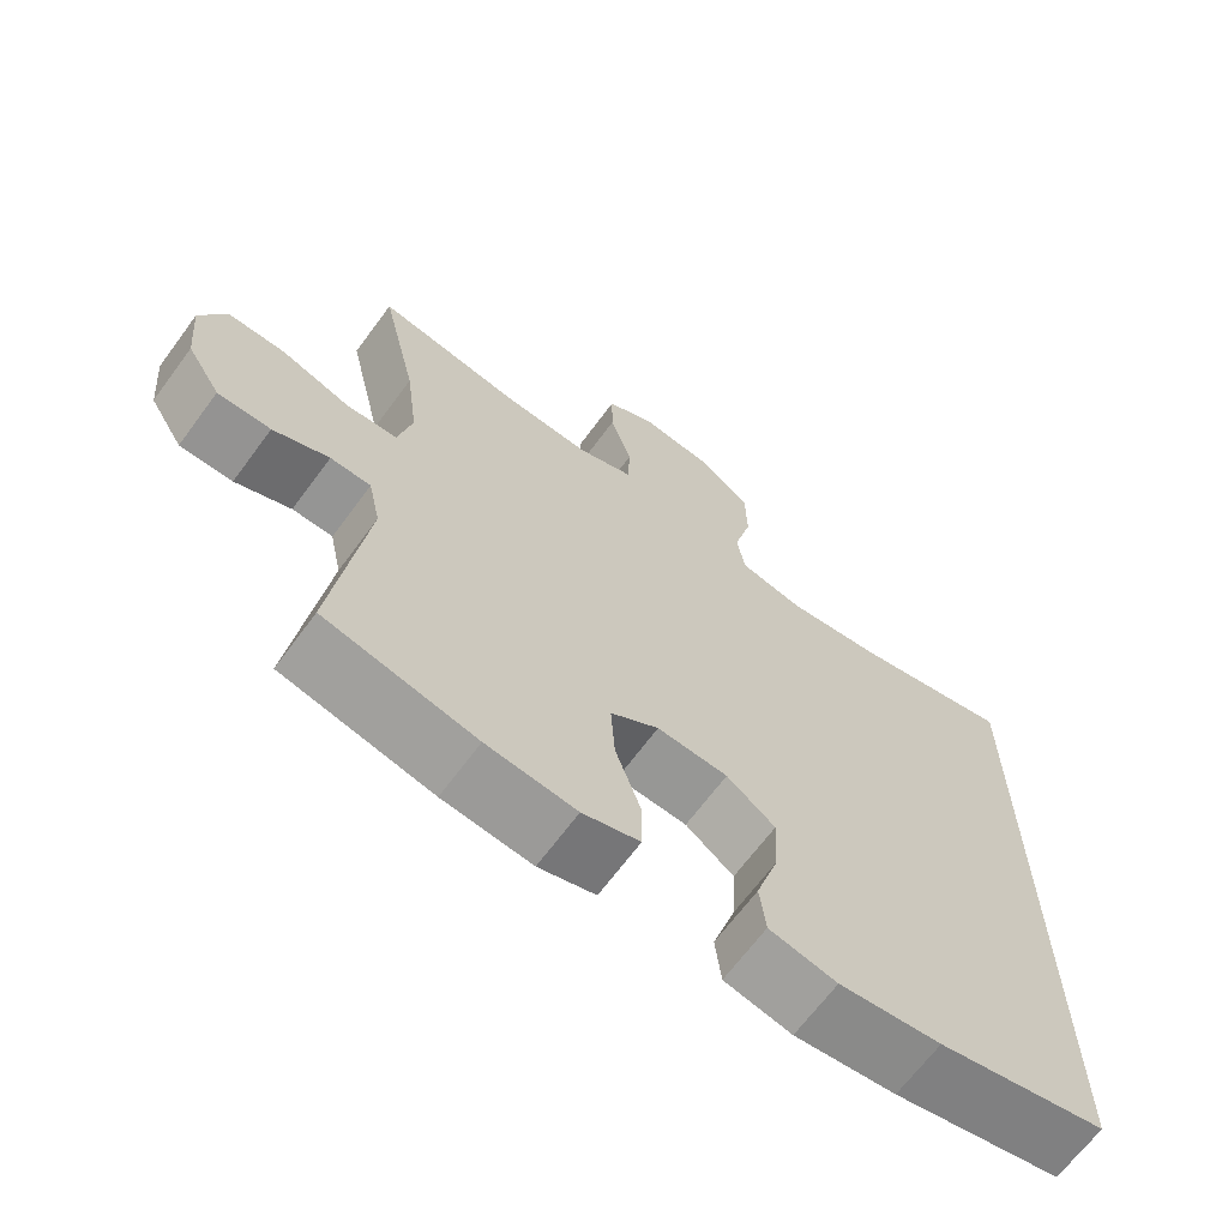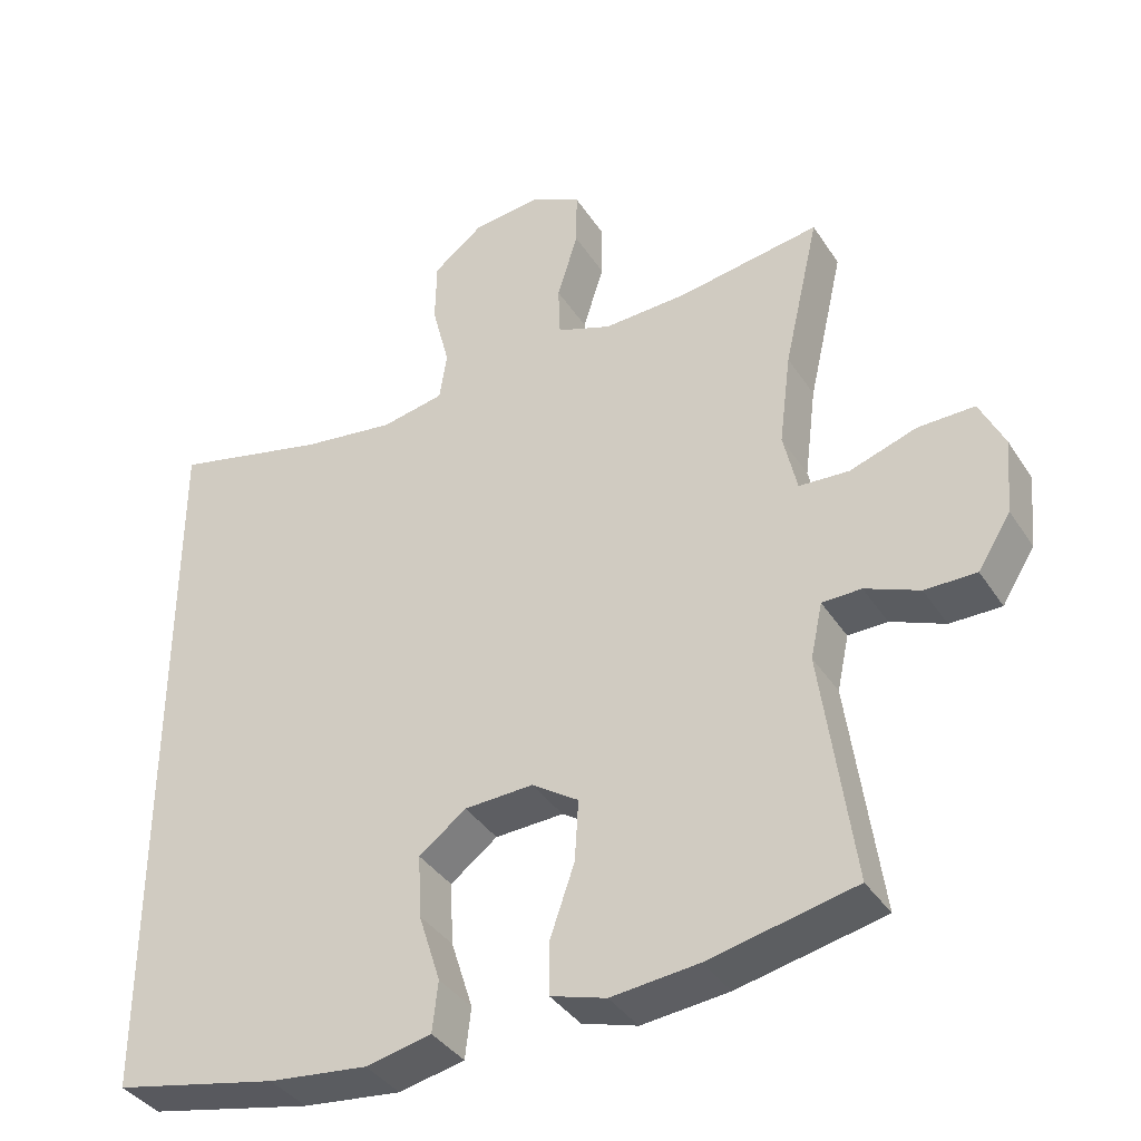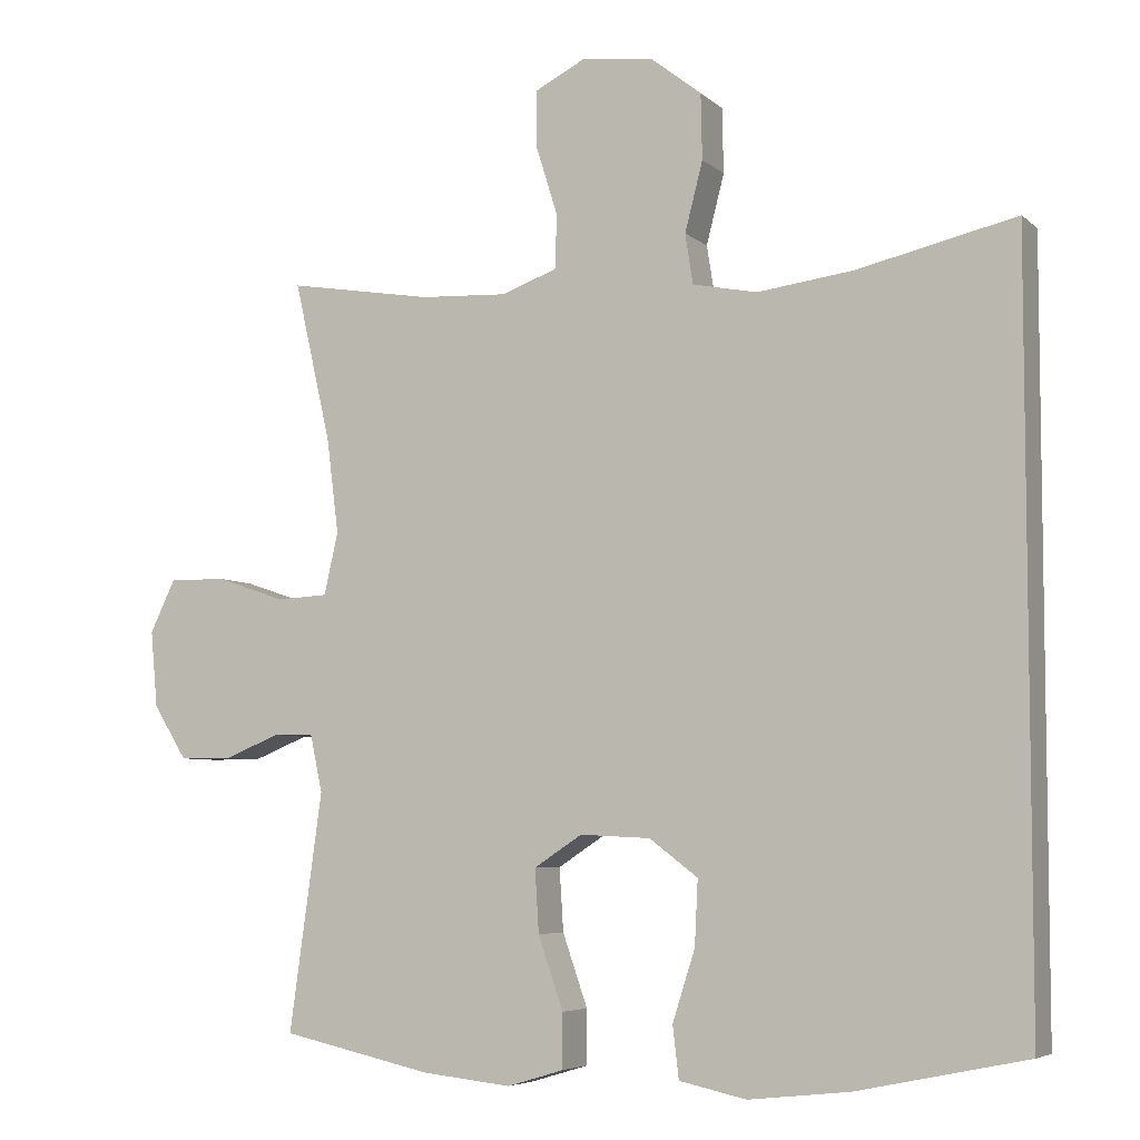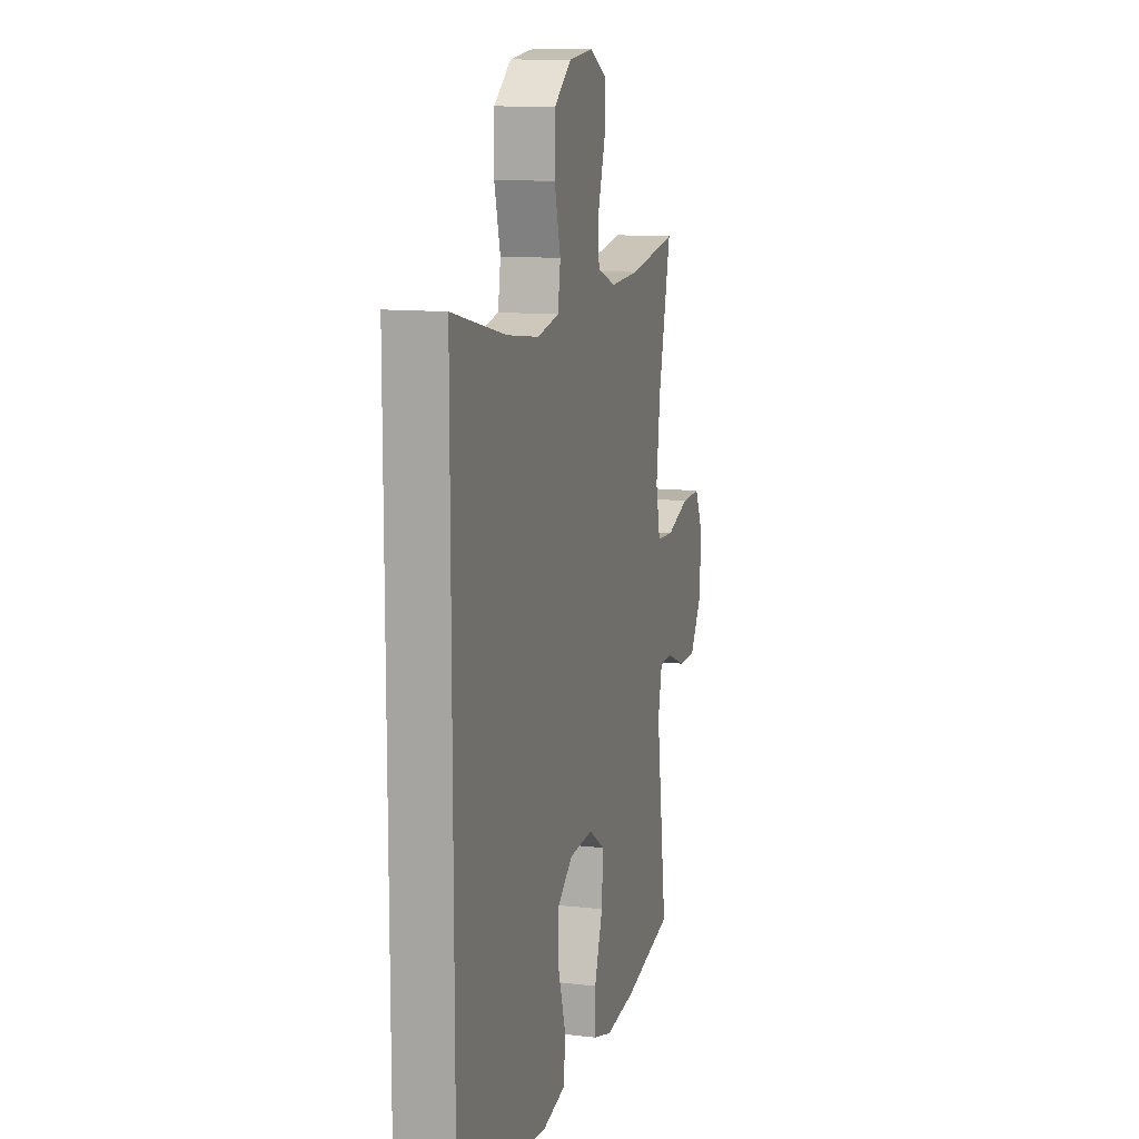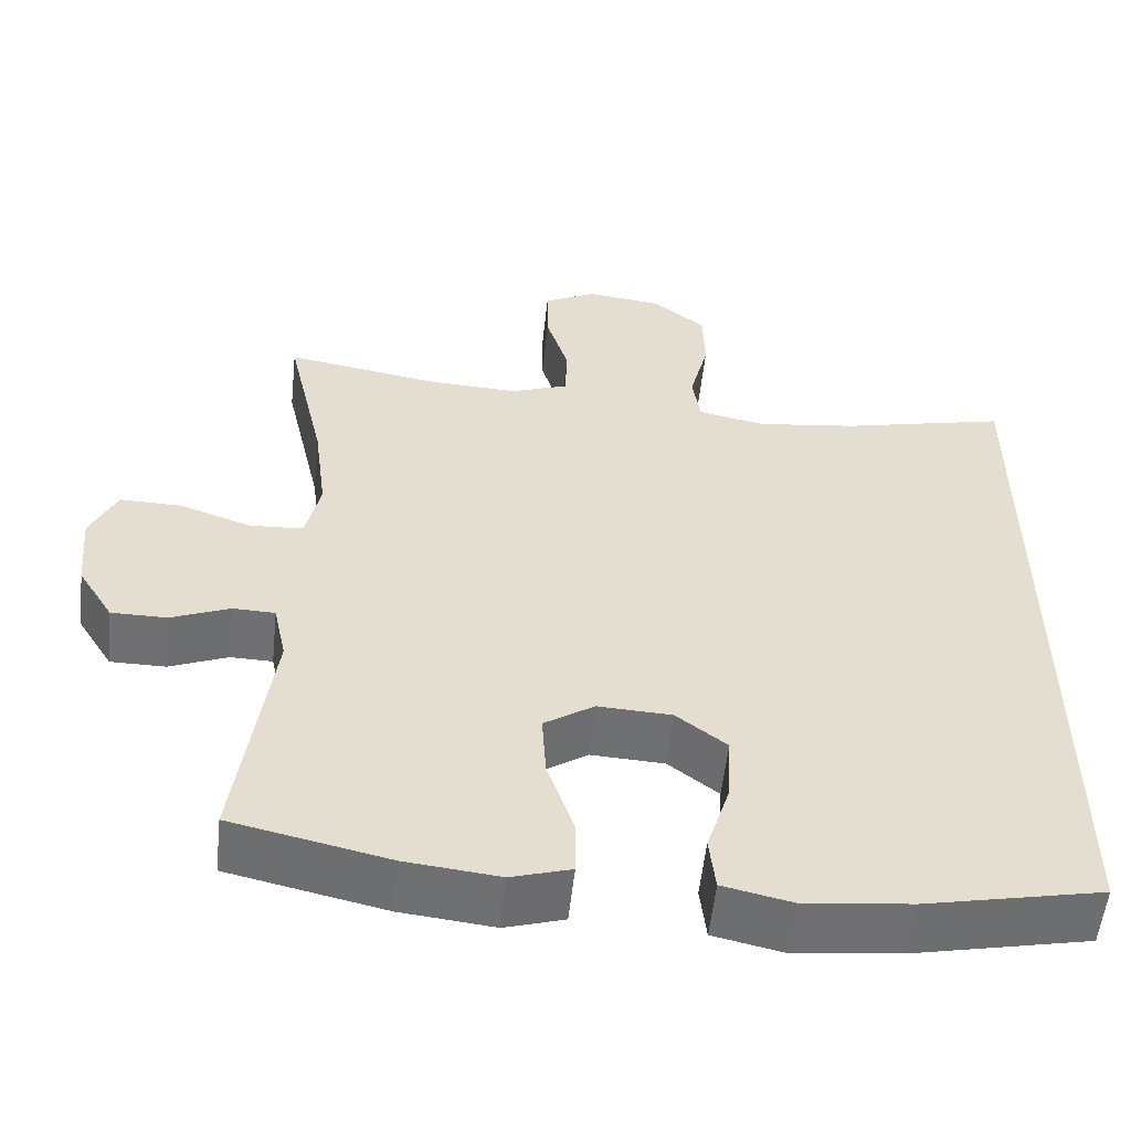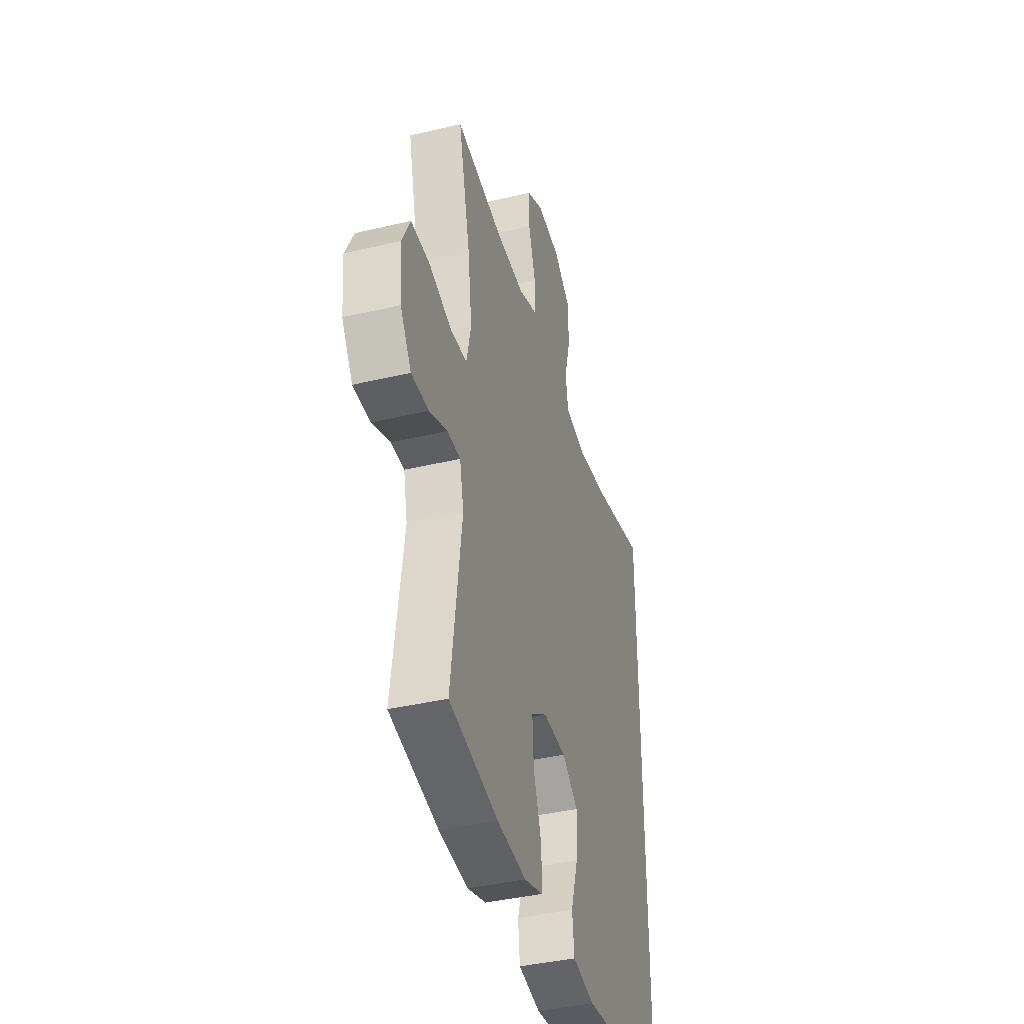
<metadata>
{"format":"obj","ext":"obj","renderer":"f3d","projection":"perspective","resolution":1024,"background":"white","views":[{"elev":-66.7,"azim":-36.4,"up":"+Z"},{"elev":-37.6,"azim":-150.8,"up":"+Z"},{"elev":-5.7,"azim":24.4,"up":"+Z"},{"elev":11.7,"azim":105.4,"up":"+Z"},{"elev":-55.0,"azim":-6.1,"up":"+Z"},{"elev":-39.8,"azim":-73.6,"up":"+Z"}]}
</metadata>
<code>
o path4992
v 0.3139 0.0375 0.433
v 0.1861 0.0375 0.4164
v 0.1001 0.0375 0.4337
v 0.08976 0.0375 0.5002
v 0.1137 0.0375 0.593
v 0.1119 0.0375 0.6797
v 0.04393 0.0375 0.7329
v -0.0522 0.0375 0.7442
v -0.119 0.0375 0.7101
v -0.1183 0.0375 0.6334
v -0.08973 0.0375 0.542
v -0.09231 0.0375 0.4704
v -0.167 0.0375 0.4436
v -0.2826 0.0375 0.4494
v -0.4763 0.0375 0.4818
v -0.4276 0.0375 0.2687
v -0.4115 0.0375 0.1414
v -0.4302 0.0375 0.05881
v -0.4986 0.0375 0.05521
v -0.59 0.0375 0.08632
v -0.6674 0.0375 0.08814
v -0.7014 0.0375 0.01762
v -0.6921 0.0375 -0.08441
v -0.6472 0.0375 -0.1562
v -0.5768 0.0375 -0.1565
v -0.5026 0.0375 -0.1265
v -0.4488 0.0375 -0.1278
v -0.4326 0.0375 -0.2035
v -0.4763 0.0375 -0.5199
v -0.2759 0.0375 -0.5642
v -0.1569 0.0375 -0.577
v -0.08102 0.0375 -0.5543
v -0.08109 0.0375 -0.4817
v -0.1145 0.0375 -0.3854
v -0.1197 0.0375 -0.3014
v -0.05564 0.0375 -0.2596
v 0.03837 0.0375 -0.2642
v 0.1027 0.0375 -0.3131
v 0.09842 0.0375 -0.3988
v 0.06847 0.0375 -0.4929
v 0.07648 0.0375 -0.5617
v 0.1661 0.0375 -0.5814
v 0.3011 0.0375 -0.5665
v 0.5256 0.0375 -0.5199
v 0.5256 0.0375 0.4818
v 0.3139 -0.0375 0.433
v 0.1861 -0.0375 0.4164
v 0.1001 -0.0375 0.4337
v 0.08976 -0.0375 0.5002
v 0.1137 -0.0375 0.593
v 0.1119 -0.0375 0.6797
v 0.04393 -0.0375 0.7329
v -0.0522 -0.0375 0.7442
v -0.119 -0.0375 0.7101
v -0.1183 -0.0375 0.6334
v -0.08973 -0.0375 0.542
v -0.09231 -0.0375 0.4704
v -0.167 -0.0375 0.4436
v -0.2826 -0.0375 0.4494
v -0.4763 -0.0375 0.4818
v -0.4276 -0.0375 0.2687
v -0.4115 -0.0375 0.1414
v -0.4302 -0.0375 0.05881
v -0.4986 -0.0375 0.05521
v -0.59 -0.0375 0.08632
v -0.6674 -0.0375 0.08814
v -0.7014 -0.0375 0.01762
v -0.6921 -0.0375 -0.08441
v -0.6472 -0.0375 -0.1562
v -0.5768 -0.0375 -0.1565
v -0.5026 -0.0375 -0.1265
v -0.4488 -0.0375 -0.1278
v -0.4326 -0.0375 -0.2035
v -0.4763 -0.0375 -0.5199
v -0.2759 -0.0375 -0.5642
v -0.1569 -0.0375 -0.577
v -0.08102 -0.0375 -0.5543
v -0.08109 -0.0375 -0.4817
v -0.1145 -0.0375 -0.3854
v -0.1197 -0.0375 -0.3014
v -0.05564 -0.0375 -0.2596
v 0.03837 -0.0375 -0.2642
v 0.1027 -0.0375 -0.3131
v 0.09842 -0.0375 -0.3988
v 0.06847 -0.0375 -0.4929
v 0.07648 -0.0375 -0.5617
v 0.1661 -0.0375 -0.5814
v 0.3011 -0.0375 -0.5665
v 0.5256 -0.0375 -0.5199
v 0.5256 -0.0375 0.4818
v 0.07648 0.0375 -0.5617
v 0.07648 0.0375 -0.5617
v 0.1661 0.0375 -0.5814
v 0.3011 0.0375 -0.5665
v -0.2759 0.0375 -0.5642
v -0.1569 0.0375 -0.577
v -0.08102 0.0375 -0.5543
v -0.08102 0.0375 -0.5543
v 0.06847 0.0375 -0.4929
v -0.08109 0.0375 -0.4817
v -0.4763 0.0375 -0.5199
v -0.4763 0.0375 -0.5199
v 0.5256 0.0375 -0.5199
v 0.5256 0.0375 -0.5199
v 0.5256 0.0375 0.4818
v 0.5256 0.0375 0.4818
v 0.09842 0.0375 -0.3988
v -0.1145 0.0375 -0.3854
v 0.1027 0.0375 -0.3131
v -0.1197 0.0375 -0.3014
v -0.1197 0.0375 -0.3014
v -0.4326 0.0375 -0.2035
v 0.03837 0.0375 -0.2642
v -0.05564 0.0375 -0.2596
v -0.4488 0.0375 -0.1278
v -0.4488 0.0375 -0.1278
v -0.6472 0.0375 -0.1562
v -0.5768 0.0375 -0.1565
v -0.5026 0.0375 -0.1265
v -0.6921 0.0375 -0.08441
v -0.7014 0.0375 0.01762
v -0.6674 0.0375 0.08814
v -0.6674 0.0375 0.08814
v -0.4302 0.0375 0.05881
v -0.4302 0.0375 0.05881
v -0.4986 0.0375 0.05521
v -0.59 0.0375 0.08632
v -0.4115 0.0375 0.1414
v -0.4276 0.0375 0.2687
v 0.3139 0.0375 0.433
v 0.1861 0.0375 0.4164
v -0.4763 0.0375 0.4818
v -0.4763 0.0375 0.4818
v -0.167 0.0375 0.4436
v -0.2826 0.0375 0.4494
v 0.1001 0.0375 0.4337
v 0.1001 0.0375 0.4337
v 0.08976 0.0375 0.5002
v -0.09231 0.0375 0.4704
v -0.09231 0.0375 0.4704
v -0.08973 0.0375 0.542
v 0.1137 0.0375 0.593
v -0.1183 0.0375 0.6334
v 0.1119 0.0375 0.6797
v -0.119 0.0375 0.7101
v -0.119 0.0375 0.7101
v 0.04393 0.0375 0.7329
v -0.0522 0.0375 0.7442
v 0.07648 -0.0375 -0.5617
v 0.07648 -0.0375 -0.5617
v 0.1661 -0.0375 -0.5814
v 0.3011 -0.0375 -0.5665
v -0.2759 -0.0375 -0.5642
v -0.1569 -0.0375 -0.577
v -0.08102 -0.0375 -0.5543
v -0.08102 -0.0375 -0.5543
v 0.06847 -0.0375 -0.4929
v -0.08109 -0.0375 -0.4817
v -0.4763 -0.0375 -0.5199
v -0.4763 -0.0375 -0.5199
v 0.5256 -0.0375 -0.5199
v 0.5256 -0.0375 -0.5199
v 0.5256 -0.0375 0.4818
v 0.5256 -0.0375 0.4818
v 0.09842 -0.0375 -0.3988
v -0.1145 -0.0375 -0.3854
v 0.1027 -0.0375 -0.3131
v -0.1197 -0.0375 -0.3014
v -0.1197 -0.0375 -0.3014
v -0.4326 -0.0375 -0.2035
v 0.03837 -0.0375 -0.2642
v -0.05564 -0.0375 -0.2596
v -0.4488 -0.0375 -0.1278
v -0.4488 -0.0375 -0.1278
v -0.6472 -0.0375 -0.1562
v -0.5768 -0.0375 -0.1565
v -0.5026 -0.0375 -0.1265
v -0.6921 -0.0375 -0.08441
v -0.7014 -0.0375 0.01762
v -0.6674 -0.0375 0.08814
v -0.6674 -0.0375 0.08814
v -0.4302 -0.0375 0.05881
v -0.4302 -0.0375 0.05881
v -0.4986 -0.0375 0.05521
v -0.59 -0.0375 0.08632
v -0.4115 -0.0375 0.1414
v -0.4276 -0.0375 0.2687
v 0.3139 -0.0375 0.433
v 0.1861 -0.0375 0.4164
v -0.4763 -0.0375 0.4818
v -0.4763 -0.0375 0.4818
v -0.167 -0.0375 0.4436
v -0.2826 -0.0375 0.4494
v 0.1001 -0.0375 0.4337
v 0.1001 -0.0375 0.4337
v 0.08976 -0.0375 0.5002
v -0.09231 -0.0375 0.4704
v -0.09231 -0.0375 0.4704
v -0.08973 -0.0375 0.542
v 0.1137 -0.0375 0.593
v -0.1183 -0.0375 0.6334
v 0.1119 -0.0375 0.6797
v -0.119 -0.0375 0.7101
v -0.119 -0.0375 0.7101
v 0.04393 -0.0375 0.7329
v -0.0522 -0.0375 0.7442
f 197 196 199
f 165 152 167
f 201 200 205
f 189 171 188
f 172 173 168
f 188 167 161
f 170 168 173
f 172 194 192
f 166 154 158
f 184 185 177
f 172 192 186
f 151 152 165
f 179 185 180
f 178 185 179
f 172 186 182
f 187 193 190
f 173 184 177
f 173 182 184
f 171 189 194
f 153 170 159
f 176 178 175
f 187 192 193
f 192 194 197
f 154 166 153
f 177 185 178
f 172 182 173
f 171 194 172
f 205 206 201
f 188 161 163
f 196 200 199
f 158 154 155
f 166 168 170
f 197 194 196
f 149 151 157
f 153 166 170
f 205 200 202
f 157 151 165
f 167 188 171
f 186 192 187
f 199 200 201
f 177 178 176
f 161 167 152
f 201 206 203
f 92 42 87 150
f 42 43 88 87
f 30 31 76 75
f 31 98 156 76
f 40 41 86 85
f 32 33 78 77
f 102 30 75 160
f 43 104 162 88
f 44 106 164 89
f 39 40 85 84
f 33 34 79 78
f 38 39 84 83
f 34 111 169 79
f 28 29 74 73
f 37 38 83 82
f 35 36 81 80
f 36 37 82 81
f 116 28 73 174
f 24 25 70 69
f 25 26 71 70
f 23 24 69 68
f 26 27 72 71
f 22 23 68 67
f 123 22 67 181
f 125 19 64 183
f 20 21 66 65
f 19 20 65 64
f 17 18 63 62
f 16 17 62 61
f 1 2 47 46
f 133 16 61 191
f 13 14 59 58
f 2 137 195 47
f 3 4 49 48
f 140 13 58 198
f 45 1 46 90
f 14 15 60 59
f 11 12 57 56
f 4 5 50 49
f 10 11 56 55
f 5 6 51 50
f 146 10 55 204
f 6 7 52 51
f 8 9 54 53
f 7 8 53 52
f 139 141 138
f 107 109 94
f 143 147 142
f 131 130 113
f 114 110 115
f 130 103 109
f 112 115 110
f 114 134 136
f 108 100 96
f 126 119 127
f 114 128 134
f 93 107 94
f 121 122 127
f 120 121 127
f 114 124 128
f 129 132 135
f 115 119 126
f 115 126 124
f 113 136 131
f 95 101 112
f 118 117 120
f 129 135 134
f 134 139 136
f 96 95 108
f 119 120 127
f 114 115 124
f 113 114 136
f 147 143 148
f 130 105 103
f 138 141 142
f 100 97 96
f 108 112 110
f 139 138 136
f 91 99 93
f 95 112 108
f 147 144 142
f 99 107 93
f 109 113 130
f 128 129 134
f 141 143 142
f 119 118 120
f 103 94 109
f 143 145 148

</code>
